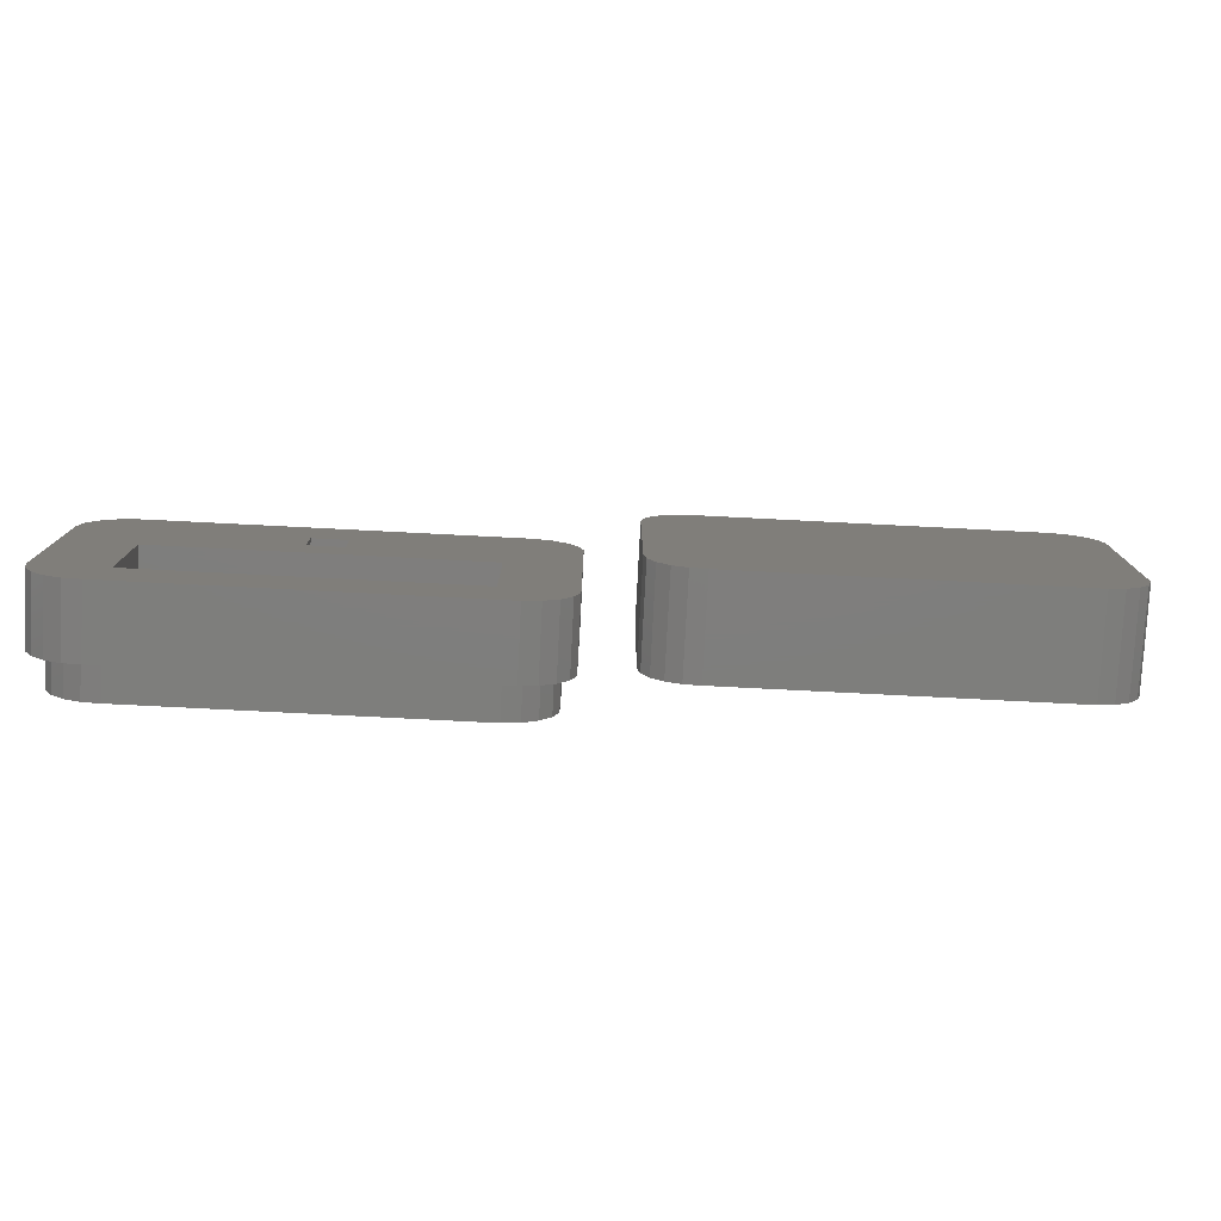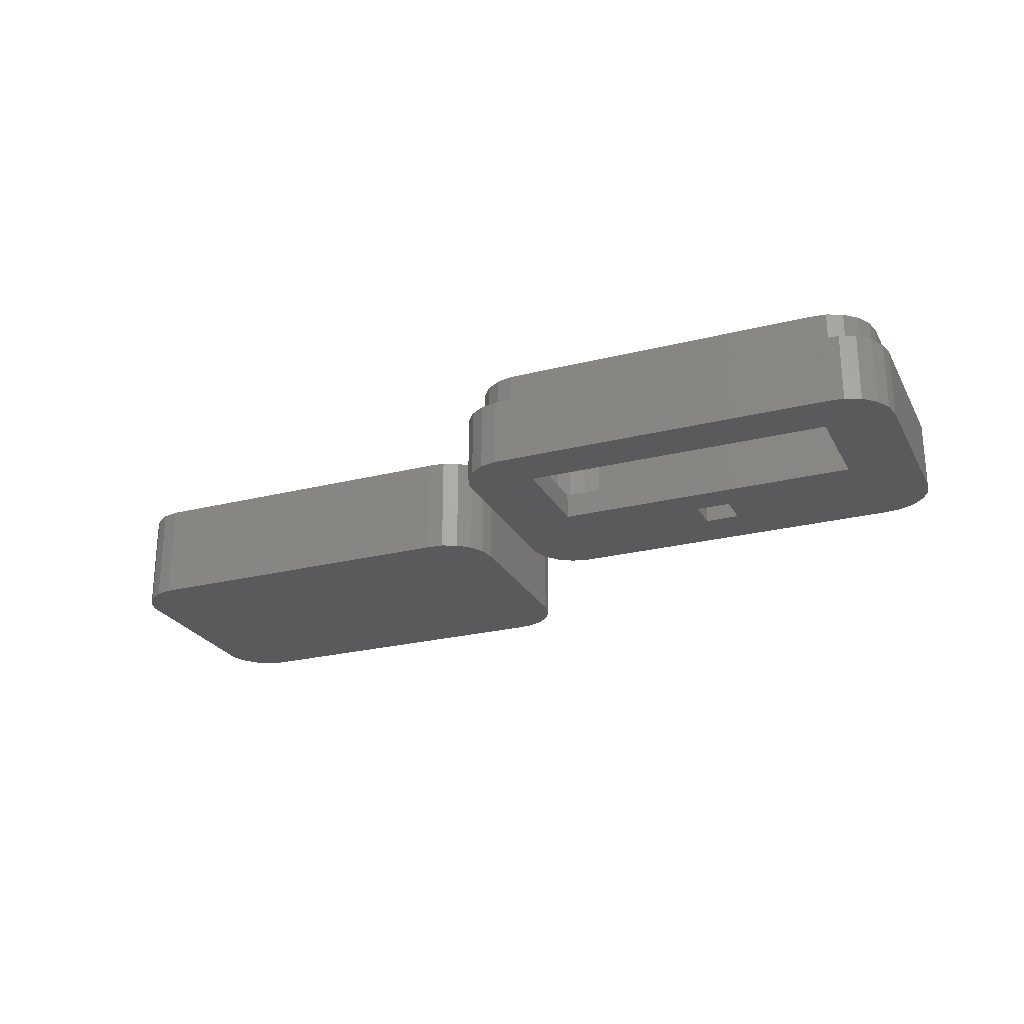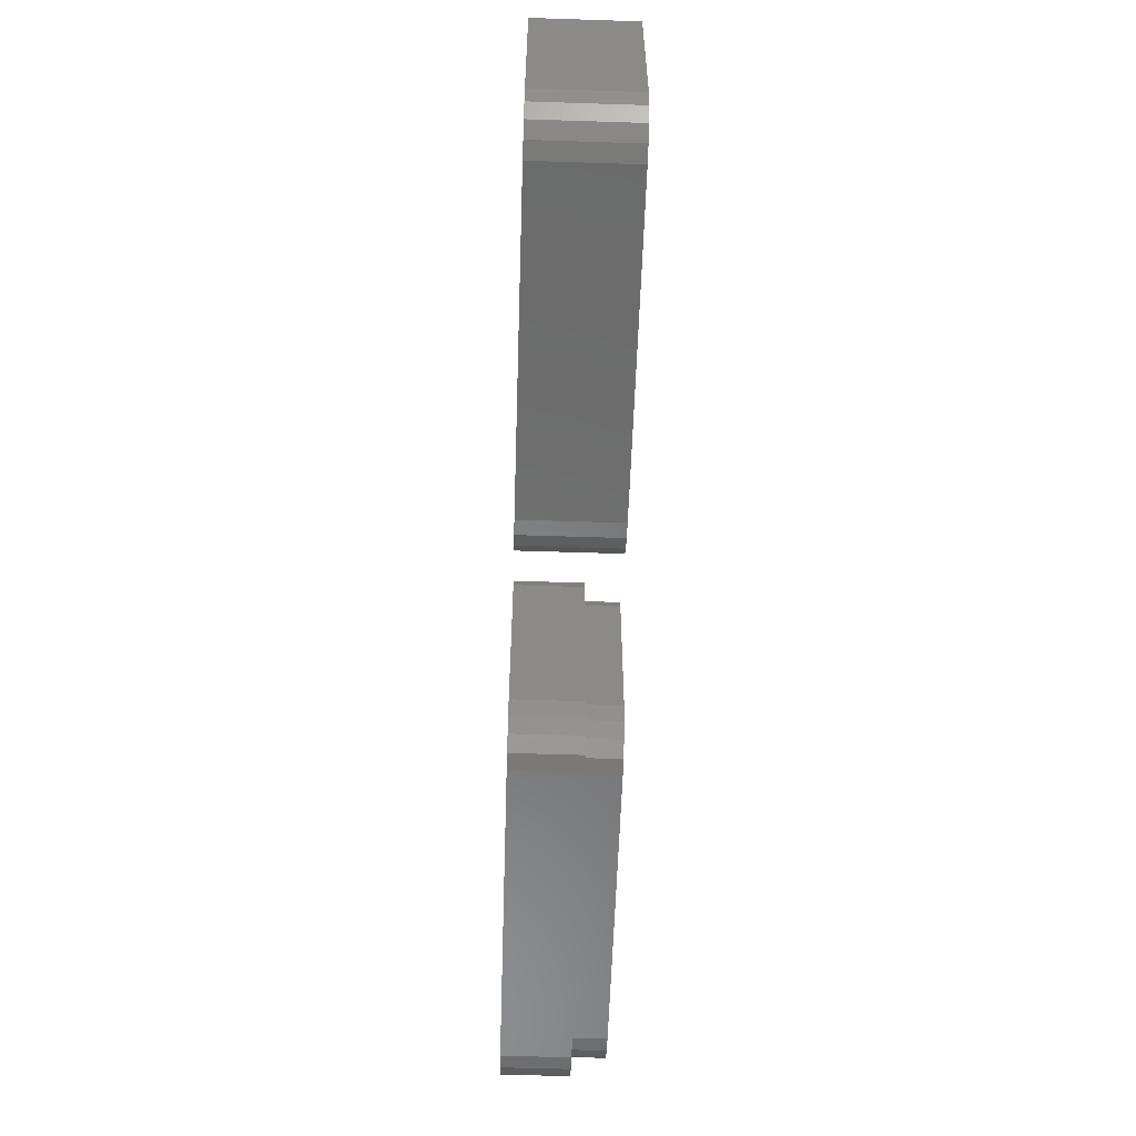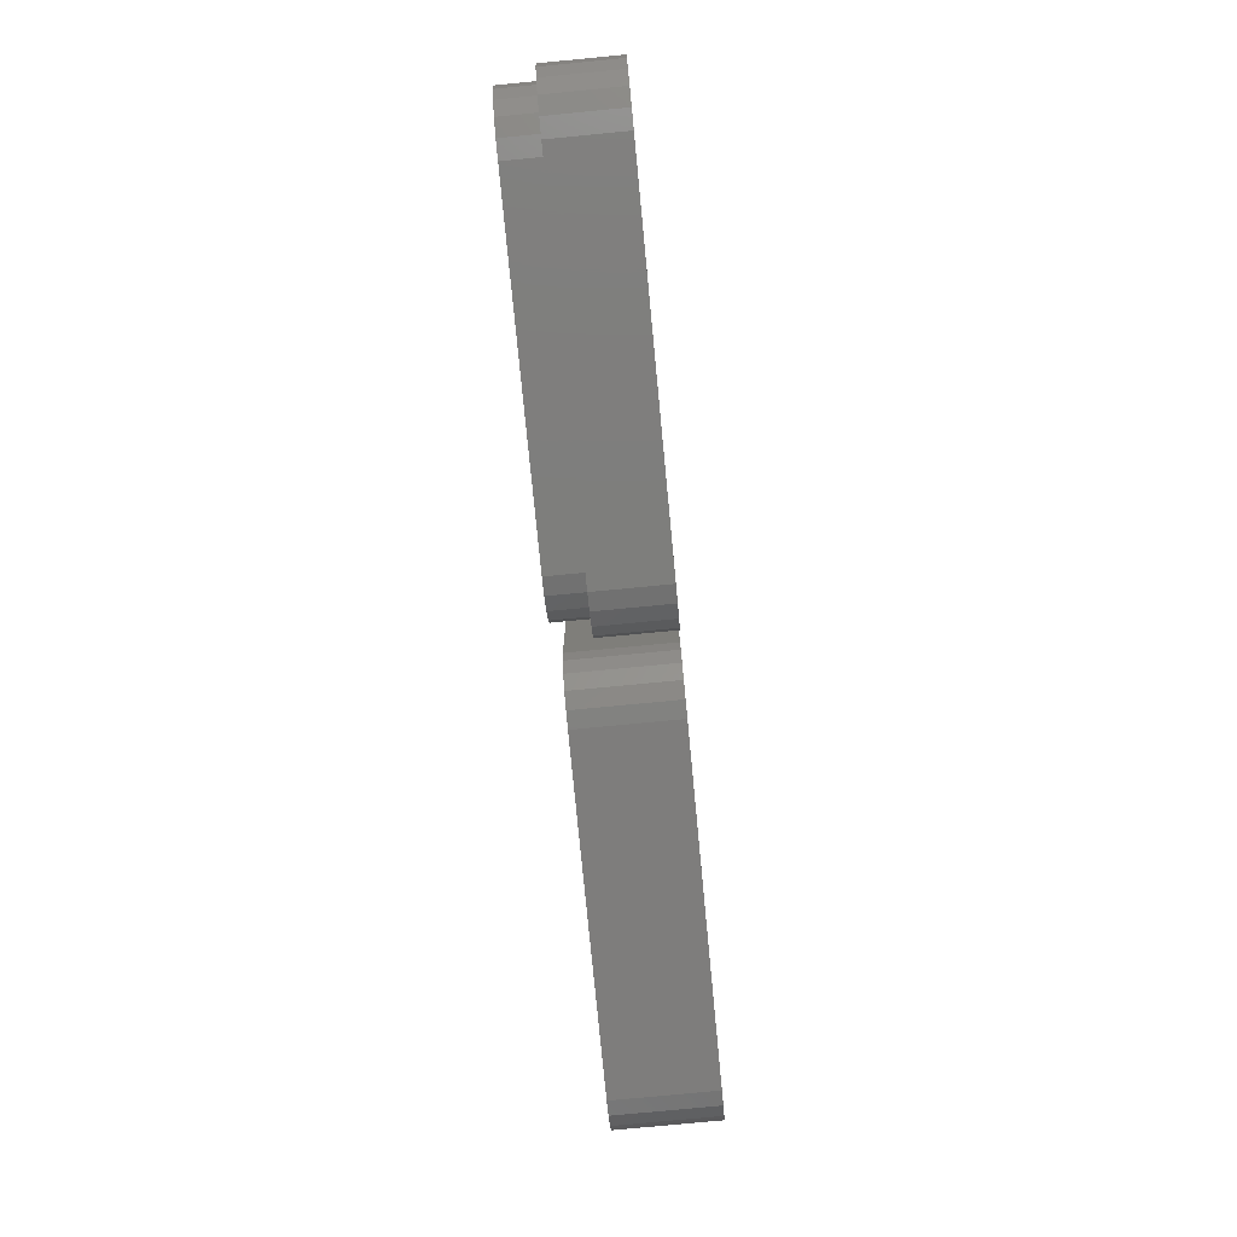
<metadata>
{"format":"stl","ext":"stl","renderer":"f3d","projection":"perspective","resolution":1024,"background":"white","views":[{"elev":-78.0,"azim":177.1,"up":"+Y"},{"elev":-24.7,"azim":22.4,"up":"+Z"},{"elev":-58.1,"azim":-91.9,"up":"+Y"},{"elev":-77.4,"azim":95.5,"up":"+Y"}]}
</metadata>
<code>
# stl→obj: 280 verts, 560 faces
v -11.75 11.49 -3.5
v 5.252 11.49 -1
v -11.75 11.49 -1
v 5.252 11.49 -3.5
v 8.5 8.5 -3.5
v 8.337 9.474 -3.5
v 8.5 1.5 -3.5
v 7.867 10.34 -3.5
v 5.252 -1.49 -3.5
v 7.141 11.01 -3.5
v 8.337 0.5259 -3.5
v 6.236 11.41 -3.5
v 7.867 -0.3426 -3.5
v 7.141 -1.012 -3.5
v 6.236 -1.408 -3.5
v -11.75 -1.49 -3.5
v -14.46 8.994 -3.5
v -12.71 11.25 -3.5
v -13.53 10.71 -3.5
v -14.46 1.006 -3.5
v -14.14 9.928 -3.5
v -12.71 -1.247 -3.5
v -13.53 -0.7072 -3.5
v -14.14 0.07216 -3.5
v -11.75 -1.49 -1
v 5.252 -1.49 -1
v -14.46 1.006 -1
v -14.46 8.994 -1
v -14.14 0.07216 -1
v -12.71 11.25 -1
v -13.53 10.71 -1
v 7.867 10.34 -1
v 8.337 9.474 -1
v 8.5 8.5 -1
v -14.14 9.928 -1
v -12.71 -1.247 -1
v 6.236 -1.408 -1
v 7.141 -1.012 -1
v -13.53 -0.7072 -1
v 7.141 11.01 -1
v 6.236 11.41 -1
v 7.867 -0.3426 -1
v 8.5 1.5 -1
v 8.337 0.5259 -1
v -15.96 -0.4938 -5
v -15.96 10.49 1
v -15.96 10.49 -5
v -15.96 -0.4938 1
v -14.21 -2.747 -5
v -13.25 -2.99 1
v -14.21 -2.747 1
v -13.25 -2.99 -5
v -14.21 12.75 -5
v -15.03 12.21 1
v -14.21 12.75 1
v -15.03 12.21 -5
v 6.752 -2.99 1
v 6.752 -2.99 -5
v 10 0 -5
v 9.837 -0.9741 -5
v 10 10 -5
v 9.367 -1.843 -5
v 6.752 12.99 -5
v 8.641 -2.511 -5
v 9.837 10.97 -5
v 7.736 -2.908 -5
v 9.367 11.84 -5
v 8.641 12.51 -5
v 7.736 12.91 -5
v -13.25 12.99 -5
v -15.03 -2.207 -5
v -15.64 -1.428 -5
v -15.64 11.43 -5
v -15.64 11.43 1
v 8.641 12.51 1
v 9.367 11.84 1
v -15.03 -2.207 1
v -15.64 -1.428 1
v 7.736 -2.908 1
v 8.641 -2.511 1
v -13.25 12.99 1
v 6.752 12.99 1
v 7.736 12.91 1
v 9.367 -1.843 1
v 10 0 1
v 10 10 1
v 9.837 10.97 1
v 9.837 -0.9741 1
v 9.25 9.25 -1
v 9.087 10.22 -1
v 9.25 0.75 -1
v 8.617 11.09 -1
v 7.891 11.76 -1
v 6.986 12.16 -1
v 6.002 12.24 -1
v -12.5 12.24 -1
v -13.46 12 -1
v -14.28 11.46 -1
v -14.89 10.68 -1
v -15.21 9.744 -1
v 9.087 -0.2241 -1
v 8.617 -1.093 -1
v 7.891 -1.762 -1
v 6.986 -2.158 -1
v 6.002 -2.24 -1
v -12.5 -2.24 -1
v -13.46 -1.997 -1
v -14.89 -0.6778 -1
v -14.28 -1.457 -1
v -15.21 0.2562 -1
v 6.002 12.24 1
v -12.5 12.24 1
v -12.5 -2.24 1
v 6.002 -2.24 1
v -15.21 0.2562 1
v -15.21 9.744 1
v -14.89 -0.6778 1
v -13.46 12 1
v -14.28 11.46 1
v 8.617 11.09 1
v 9.087 10.22 1
v 9.25 9.25 1
v -14.89 10.68 1
v -13.46 -1.997 1
v 6.986 -2.158 1
v 7.891 -1.762 1
v -14.28 -1.457 1
v 7.891 11.76 1
v 6.986 12.16 1
v 8.617 -1.093 1
v 9.25 0.75 1
v 9.087 -0.2241 1
v 34.25 1.49 -3.5
v 25 -4.286e-16 -3.5
v 27 -4.286e-16 -3.5
v 17.25 1.49 -3.5
v 25 -2 -3.5
v 35 -4 -3.5
v 37.5 -1.5 -3.5
v 37.34 -0.5259 -3.5
v 37.5 -8.5 -3.5
v 36.87 0.3426 -3.5
v 35 -10 -3.5
v 36.14 1.012 -3.5
v 37.34 -9.474 -3.5
v 35.24 1.408 -3.5
v 36.87 -10.34 -3.5
v 36.14 -11.01 -3.5
v 27 -2 -3.5
v 17 -4 -3.5
v 15.47 0.7072 -3.5
v 16.29 1.247 -3.5
v 35.24 -11.41 -3.5
v 34.25 -11.49 -3.5
v 17 -10 -3.5
v 17.25 -11.49 -3.5
v 16.29 -11.25 -3.5
v 14.54 -8.994 -3.5
v 14.54 -1.006 -3.5
v 14.86 -0.07216 -3.5
v 14.86 -9.928 -3.5
v 15.47 -10.71 -3.5
v 17.25 -11.49 1
v 34.25 -11.49 1
v 34.25 1.49 1
v 17.25 1.49 1
v 14.54 -8.994 1
v 14.54 -1.006 1
v 14.86 -0.07216 1
v 16.29 -11.25 1
v 15.47 -10.71 1
v 37.34 -9.474 1
v 36.87 -10.34 1
v 37.5 -8.5 1
v 14.86 -9.928 1
v 16.29 1.247 1
v 36.14 1.012 1
v 35.24 1.408 1
v 15.47 0.7072 1
v 36.14 -11.01 1
v 35.24 -11.41 1
v 36.87 0.3426 1
v 37.5 -1.5 1
v 37.34 -0.5259 1
v 13.04 -10.49 -5
v 13.04 0.4938 -1
v 13.04 0.4938 -5
v 13.04 -10.49 -1
v 35 -4 -5
v 25 -2 -5
v 27 -2 -5
v 17 -4 -5
v 25 -6.123e-16 -5
v 35 -10 -5
v 39 -10 -5
v 38.84 -10.97 -5
v 39 -6.123e-16 -5
v 38.37 -11.84 -5
v 35.75 2.99 -5
v 37.64 -12.51 -5
v 38.84 0.9741 -5
v 36.74 -12.91 -5
v 38.37 1.843 -5
v 35.75 -12.99 -5
v 37.64 2.511 -5
v 17 -10 -5
v 14.79 -12.75 -5
v 15.75 -12.99 -5
v 36.74 2.908 -5
v 27 -6.123e-16 -5
v 15.75 2.99 -5
v 13.97 -12.21 -5
v 13.36 -11.43 -5
v 14.79 2.747 -5
v 13.97 2.207 -5
v 13.36 1.428 -5
v 14.79 2.747 -1
v 15.75 2.99 -1
v 14.79 -12.75 -1
v 13.97 -12.21 -1
v 35.75 2.99 -1
v 13.36 -11.43 -1
v 38.37 -11.84 -1
v 37.64 -12.51 -1
v 13.97 2.207 -1
v 13.36 1.428 -1
v 36.74 2.908 -1
v 37.64 2.511 -1
v 35.75 -12.99 -1
v 15.75 -12.99 -1
v 36.74 -12.91 -1
v 38.37 1.843 -1
v 39 -10 -1
v 39 -1.225e-16 -1
v 38.84 -10.97 -1
v 38.84 0.9741 -1
v 16.5 -12.24 -1
v 35 -12.24 1
v 16.5 -12.24 1
v 35 -12.24 -1
v 35 2.24 -1
v 16.5 2.24 1
v 35 2.24 1
v 16.5 2.24 -1
v 13.79 -9.744 -1
v 13.79 -0.2562 1
v 13.79 -0.2562 -1
v 13.79 -9.744 1
v 14.11 0.6778 1
v 14.11 0.6778 -1
v 15.54 -12 -1
v 15.54 -12 1
v 14.72 -11.46 -1
v 14.72 -11.46 1
v 37.62 -11.09 1
v 38.09 -10.22 -1
v 38.09 -10.22 1
v 37.62 -11.09 -1
v 38.25 -9.25 -1
v 38.25 -9.25 1
v 14.11 -10.68 -1
v 14.11 -10.68 1
v 15.54 1.997 1
v 15.54 1.997 -1
v 36.89 1.762 -1
v 35.99 2.158 1
v 36.89 1.762 1
v 35.99 2.158 -1
v 14.72 1.457 1
v 14.72 1.457 -1
v 36.89 -11.76 -1
v 36.89 -11.76 1
v 35.99 -12.16 -1
v 35.99 -12.16 1
v 37.62 1.093 -1
v 37.62 1.093 1
v 38.25 -0.75 -1
v 38.25 -0.75 1
v 38.09 0.2241 -1
v 38.09 0.2241 1
f 1 2 3
f 2 1 4
f 4 5 6
f 5 4 7
f 4 6 8
f 9 7 4
f 4 8 10
f 7 9 11
f 4 10 12
f 11 9 13
f 13 9 14
f 14 9 15
f 1 9 4
f 1 16 9
f 17 1 18
f 1 17 16
f 17 18 19
f 20 16 17
f 17 19 21
f 16 20 22
f 22 20 23
f 23 20 24
f 9 25 26
f 25 9 16
f 27 17 28
f 17 27 20
f 29 20 27
f 20 29 24
f 18 3 30
f 3 18 1
f 19 30 31
f 30 19 18
f 6 32 8
f 32 6 33
f 5 33 6
f 33 5 34
f 28 21 35
f 21 28 17
f 35 19 31
f 19 35 21
f 16 36 25
f 36 16 22
f 14 37 38
f 37 14 15
f 15 26 37
f 26 15 9
f 22 39 36
f 39 22 23
f 39 24 29
f 24 39 23
f 10 32 40
f 32 10 8
f 12 40 41
f 40 12 10
f 13 38 42
f 38 13 14
f 7 34 5
f 34 7 43
f 11 43 7
f 43 11 44
f 13 44 11
f 44 13 42
f 4 41 2
f 41 4 12
f 45 46 47
f 46 45 48
f 49 50 51
f 50 49 52
f 53 54 55
f 54 53 56
f 52 57 50
f 57 52 58
f 58 59 60
f 59 58 61
f 58 60 62
f 63 61 58
f 58 62 64
f 61 63 65
f 58 64 66
f 65 63 67
f 67 63 68
f 68 63 69
f 52 63 58
f 52 70 63
f 45 52 49
f 52 45 70
f 45 49 71
f 47 70 45
f 45 71 72
f 70 47 53
f 53 47 56
f 56 47 73
f 47 74 73
f 74 47 46
f 67 75 76
f 75 67 68
f 71 51 77
f 51 71 49
f 72 48 45
f 48 72 78
f 73 54 56
f 54 73 74
f 58 79 57
f 79 58 66
f 66 80 79
f 80 66 64
f 71 78 72
f 78 71 77
f 63 81 82
f 81 63 70
f 69 82 83
f 82 69 63
f 64 84 80
f 84 64 62
f 85 61 86
f 61 85 59
f 70 55 81
f 55 70 53
f 87 67 76
f 67 87 65
f 84 60 88
f 60 84 62
f 68 83 75
f 83 68 69
f 88 59 85
f 59 88 60
f 86 65 87
f 65 86 61
f 33 89 90
f 89 34 91
f 32 90 92
f 43 91 34
f 44 91 43
f 89 33 34
f 32 92 93
f 90 32 33
f 93 40 32
f 94 40 93
f 94 41 40
f 95 41 94
f 95 2 41
f 95 3 2
f 96 3 95
f 96 30 3
f 97 30 96
f 97 31 30
f 98 31 97
f 99 31 98
f 31 99 35
f 35 100 28
f 100 35 99
f 91 44 101
f 42 101 44
f 101 42 102
f 102 42 103
f 38 103 42
f 38 104 103
f 37 104 38
f 37 105 104
f 26 105 37
f 25 105 26
f 25 106 105
f 36 106 25
f 36 107 106
f 39 107 36
f 108 39 29
f 39 109 107
f 110 29 27
f 39 108 109
f 28 100 27
f 110 27 100
f 29 110 108
f 96 111 112
f 111 96 95
f 105 113 114
f 113 105 106
f 115 100 116
f 100 115 110
f 117 110 115
f 110 117 108
f 97 112 118
f 112 97 96
f 98 118 119
f 118 98 97
f 90 120 92
f 120 90 121
f 89 121 90
f 121 89 122
f 116 99 123
f 99 116 100
f 123 98 119
f 98 123 99
f 106 124 113
f 124 106 107
f 103 125 126
f 125 103 104
f 104 114 125
f 114 104 105
f 107 127 124
f 127 107 109
f 127 108 117
f 108 127 109
f 93 120 128
f 120 93 92
f 94 128 129
f 128 94 93
f 102 126 130
f 126 102 103
f 91 122 89
f 122 91 131
f 101 131 91
f 131 101 132
f 102 132 101
f 132 102 130
f 95 129 111
f 129 95 94
f 121 86 87
f 86 122 85
f 120 87 76
f 131 85 122
f 132 85 131
f 86 121 122
f 120 76 75
f 87 120 121
f 75 128 120
f 83 128 75
f 83 129 128
f 82 129 83
f 82 111 129
f 82 112 111
f 81 112 82
f 81 118 112
f 55 118 81
f 55 119 118
f 54 119 55
f 74 119 54
f 119 74 123
f 123 46 116
f 46 123 74
f 85 132 88
f 130 88 132
f 88 130 84
f 84 130 80
f 126 80 130
f 126 79 80
f 125 79 126
f 125 57 79
f 114 57 125
f 113 57 114
f 113 50 57
f 124 50 113
f 124 51 50
f 127 51 124
f 78 127 117
f 127 77 51
f 48 117 115
f 127 78 77
f 116 46 115
f 48 115 46
f 117 48 78
f 133 134 135
f 134 136 137
f 136 134 133
f 138 139 140
f 139 138 141
f 138 140 142
f 143 141 138
f 138 142 144
f 141 143 145
f 138 144 146
f 145 143 147
f 147 143 148
f 133 138 146
f 149 133 135
f 133 149 138
f 137 138 149
f 137 150 138
f 136 150 137
f 151 150 152
f 152 150 136
f 148 143 153
f 143 154 153
f 155 154 143
f 154 155 156
f 155 157 156
f 158 150 159
f 160 150 151
f 150 158 155
f 150 160 159
f 161 155 158
f 155 162 157
f 155 161 162
f 154 163 164
f 163 154 156
f 136 165 166
f 165 136 133
f 167 159 168
f 159 167 158
f 168 160 169
f 160 168 159
f 156 170 163
f 170 156 157
f 157 171 170
f 171 157 162
f 147 172 145
f 172 147 173
f 145 174 141
f 174 145 172
f 175 158 167
f 158 175 161
f 171 161 175
f 161 171 162
f 152 166 176
f 166 152 136
f 146 177 178
f 177 146 144
f 133 178 165
f 178 133 146
f 151 176 179
f 176 151 152
f 169 151 179
f 151 169 160
f 147 180 173
f 180 147 148
f 148 181 180
f 181 148 153
f 144 182 177
f 182 144 142
f 141 183 139
f 183 141 174
f 139 184 140
f 184 139 183
f 140 182 142
f 182 140 184
f 153 164 181
f 164 153 154
f 185 186 187
f 186 185 188
f 189 190 191
f 190 192 193
f 192 190 189
f 194 195 196
f 195 189 197
f 194 196 198
f 199 197 189
f 194 198 200
f 197 199 201
f 194 200 202
f 201 199 203
f 194 202 204
f 203 199 205
f 195 194 189
f 204 206 194
f 207 206 208
f 208 206 204
f 205 199 209
f 210 189 191
f 189 210 199
f 193 199 210
f 193 211 199
f 192 211 193
f 206 185 192
f 212 206 207
f 187 192 185
f 213 206 212
f 192 187 211
f 206 213 185
f 211 187 214
f 214 187 215
f 215 187 216
f 211 217 218
f 217 211 214
f 212 219 220
f 219 212 207
f 199 218 221
f 218 199 211
f 213 188 185
f 188 213 222
f 200 223 224
f 223 200 198
f 214 225 217
f 225 214 215
f 187 226 216
f 226 187 186
f 212 222 213
f 222 212 220
f 209 221 227
f 221 209 199
f 205 227 228
f 227 205 209
f 216 225 215
f 225 216 226
f 208 229 230
f 229 208 204
f 204 231 229
f 231 204 202
f 203 228 232
f 228 203 205
f 233 197 234
f 197 233 195
f 207 230 219
f 230 207 208
f 223 196 235
f 196 223 198
f 236 203 232
f 203 236 201
f 202 224 231
f 224 202 200
f 234 201 236
f 201 234 197
f 235 195 233
f 195 235 196
f 155 192 150
f 192 155 206
f 194 138 189
f 138 194 143
f 192 138 150
f 138 192 189
f 194 155 143
f 155 194 206
f 137 193 134
f 193 137 190
f 191 135 210
f 135 191 149
f 191 137 149
f 137 191 190
f 193 135 134
f 135 193 210
f 237 238 239
f 238 237 240
f 241 242 243
f 242 241 244
f 245 246 247
f 246 245 248
f 247 249 250
f 249 247 246
f 251 239 252
f 239 251 237
f 253 252 254
f 252 253 251
f 255 256 257
f 256 255 258
f 257 259 260
f 259 257 256
f 261 248 245
f 248 261 262
f 253 262 261
f 262 253 254
f 244 263 242
f 263 244 264
f 265 266 267
f 266 265 268
f 268 243 266
f 243 268 241
f 264 269 263
f 269 264 270
f 250 269 270
f 269 250 249
f 271 255 272
f 255 271 258
f 273 272 274
f 272 273 271
f 275 267 276
f 267 275 265
f 260 277 278
f 277 260 259
f 278 279 280
f 279 278 277
f 280 275 276
f 275 280 279
f 240 274 238
f 274 240 273
f 279 234 236
f 234 277 233
f 275 236 232
f 259 233 277
f 256 233 259
f 234 279 277
f 275 232 228
f 236 275 279
f 228 265 275
f 227 265 228
f 227 268 265
f 221 268 227
f 221 241 268
f 221 244 241
f 218 244 221
f 218 264 244
f 217 264 218
f 217 270 264
f 225 270 217
f 226 270 225
f 270 226 250
f 250 186 247
f 186 250 226
f 233 256 235
f 258 235 256
f 235 258 223
f 223 258 224
f 271 224 258
f 271 231 224
f 273 231 271
f 273 229 231
f 240 229 273
f 237 229 240
f 237 230 229
f 251 230 237
f 251 219 230
f 253 219 251
f 222 253 261
f 253 220 219
f 188 261 245
f 253 222 220
f 247 186 245
f 188 245 186
f 261 188 222
f 184 278 280
f 278 183 260
f 182 280 276
f 174 260 183
f 172 260 174
f 278 184 183
f 182 276 267
f 280 182 184
f 267 177 182
f 266 177 267
f 266 178 177
f 243 178 266
f 243 165 178
f 243 166 165
f 242 166 243
f 242 176 166
f 263 176 242
f 263 179 176
f 269 179 263
f 249 179 269
f 179 249 169
f 169 246 168
f 246 169 249
f 260 172 257
f 173 257 172
f 257 173 255
f 255 173 272
f 180 272 173
f 180 274 272
f 181 274 180
f 181 238 274
f 164 238 181
f 163 238 164
f 163 239 238
f 170 239 163
f 170 252 239
f 171 252 170
f 262 171 175
f 171 254 252
f 248 175 167
f 171 262 254
f 168 246 167
f 248 167 246
f 175 248 262

</code>
